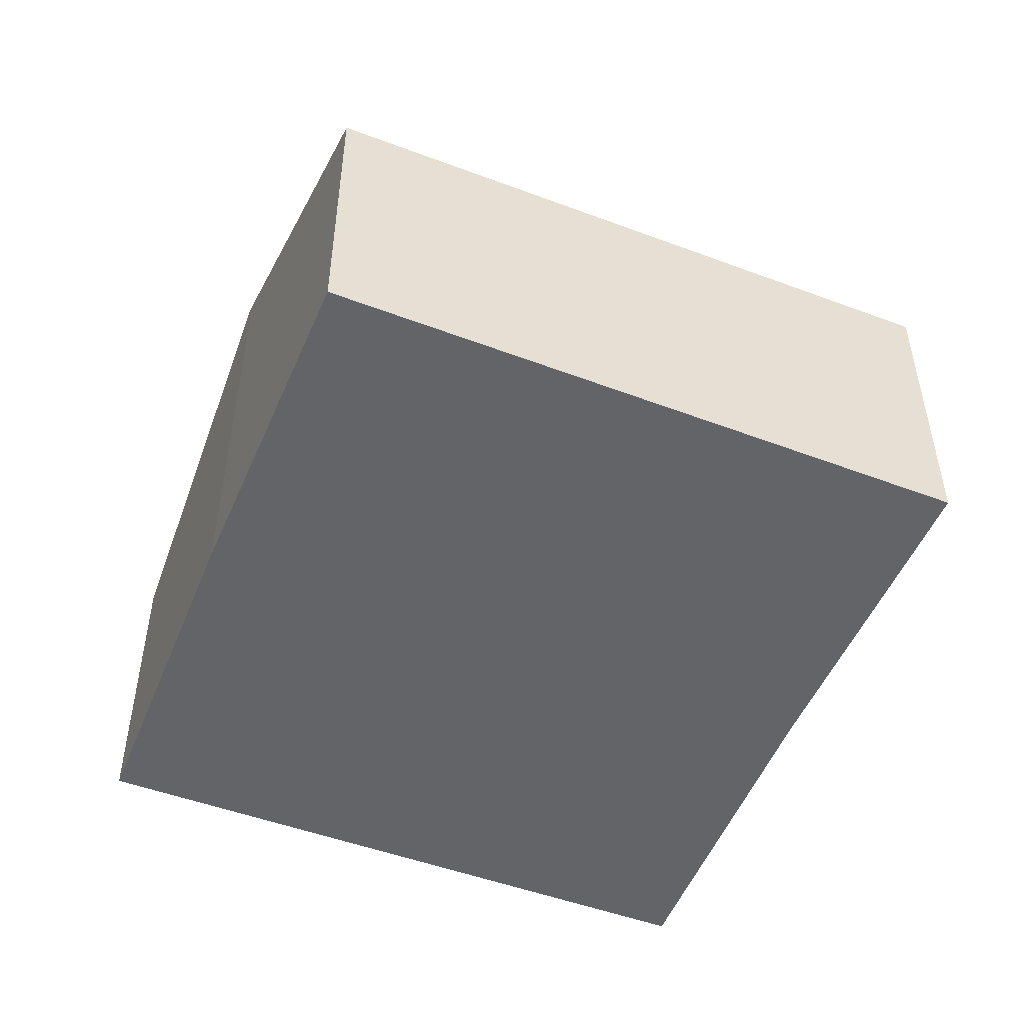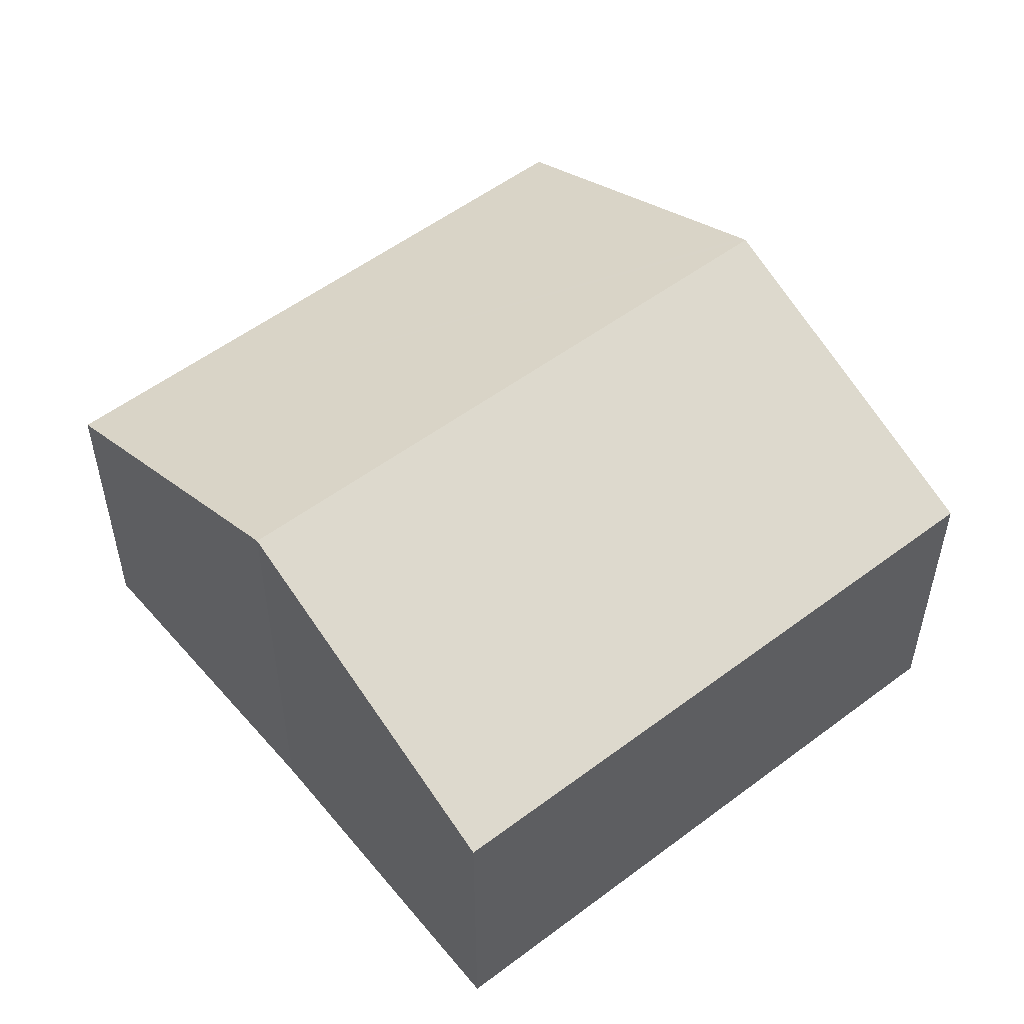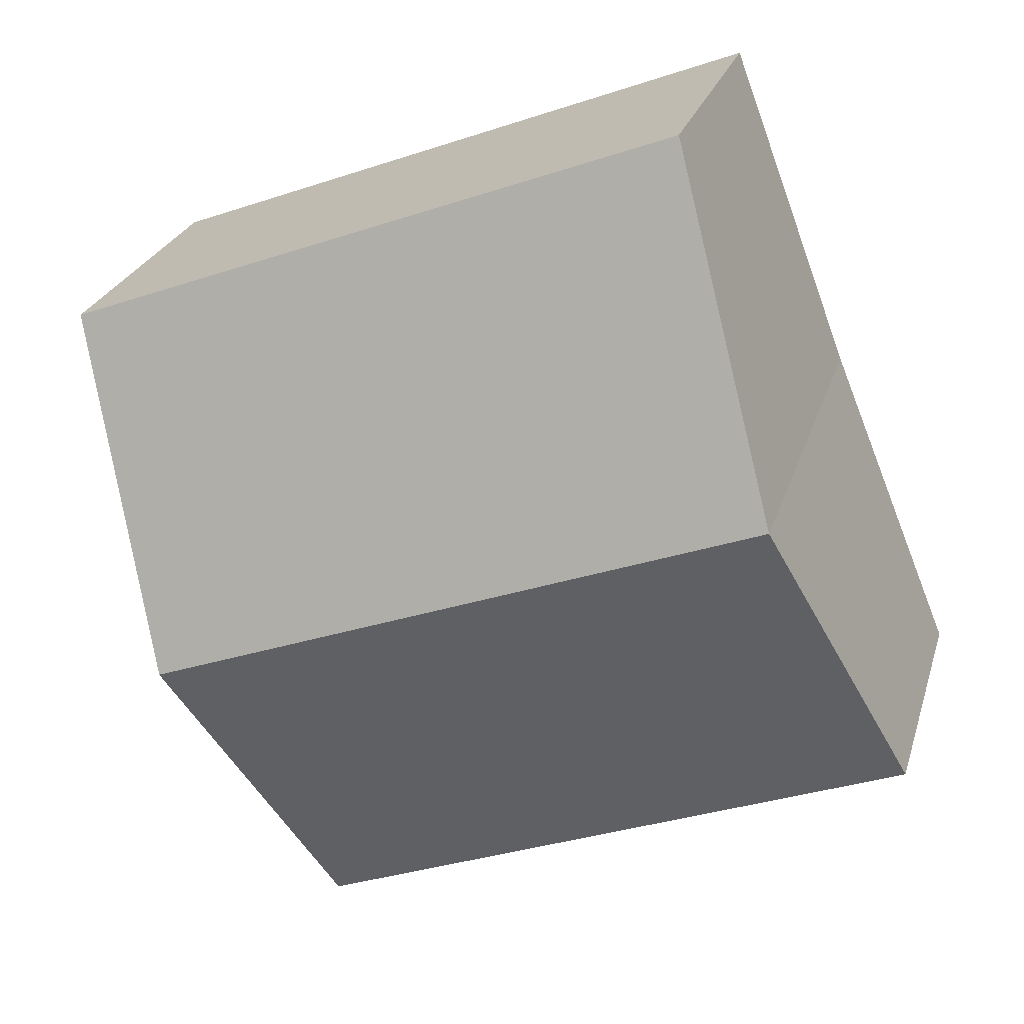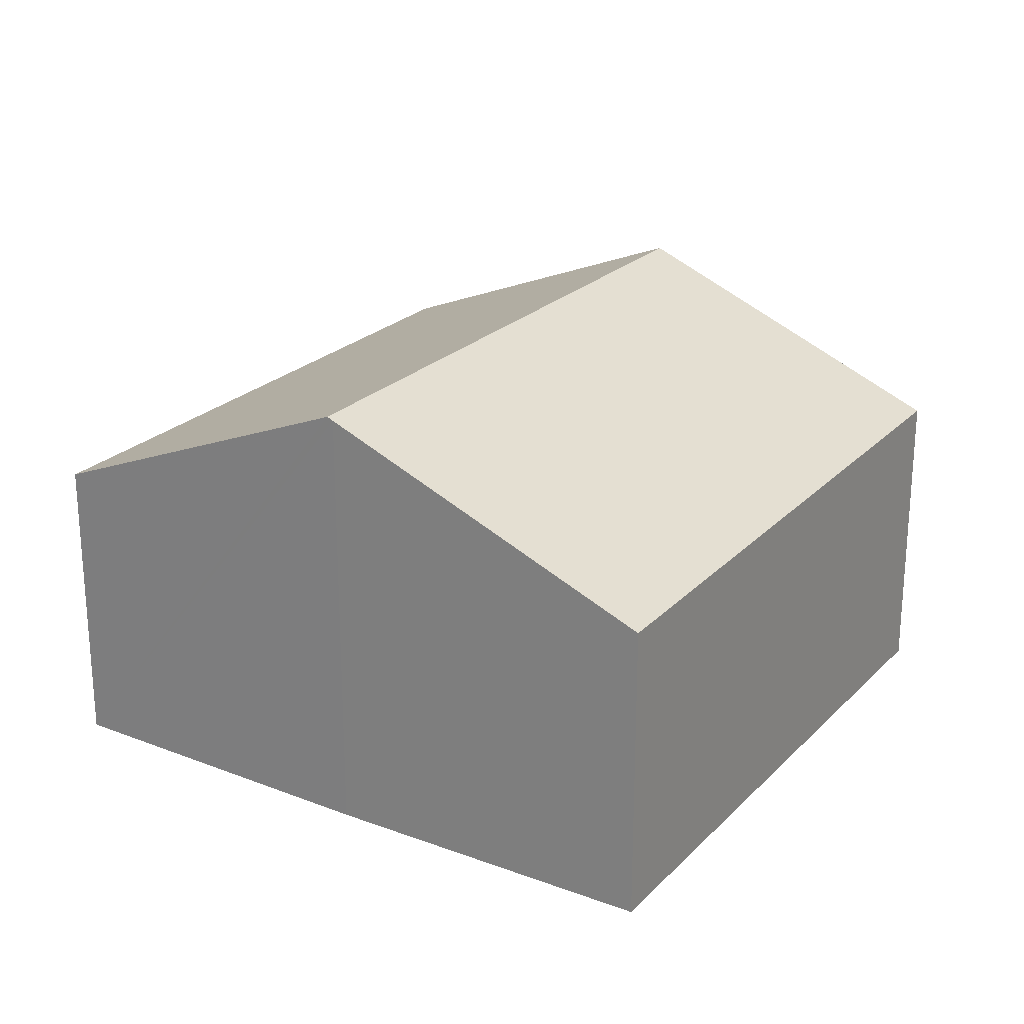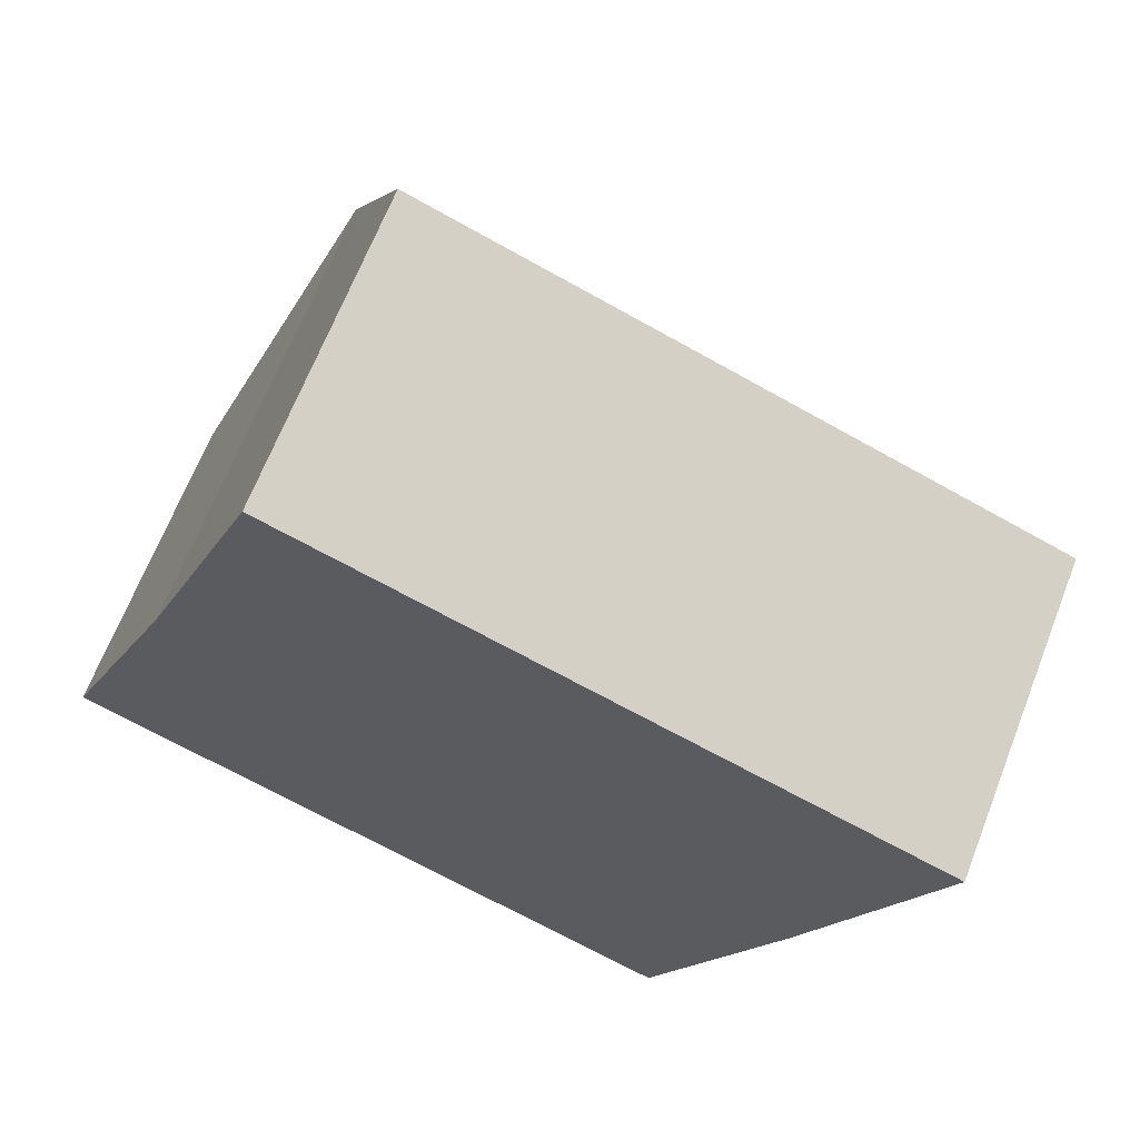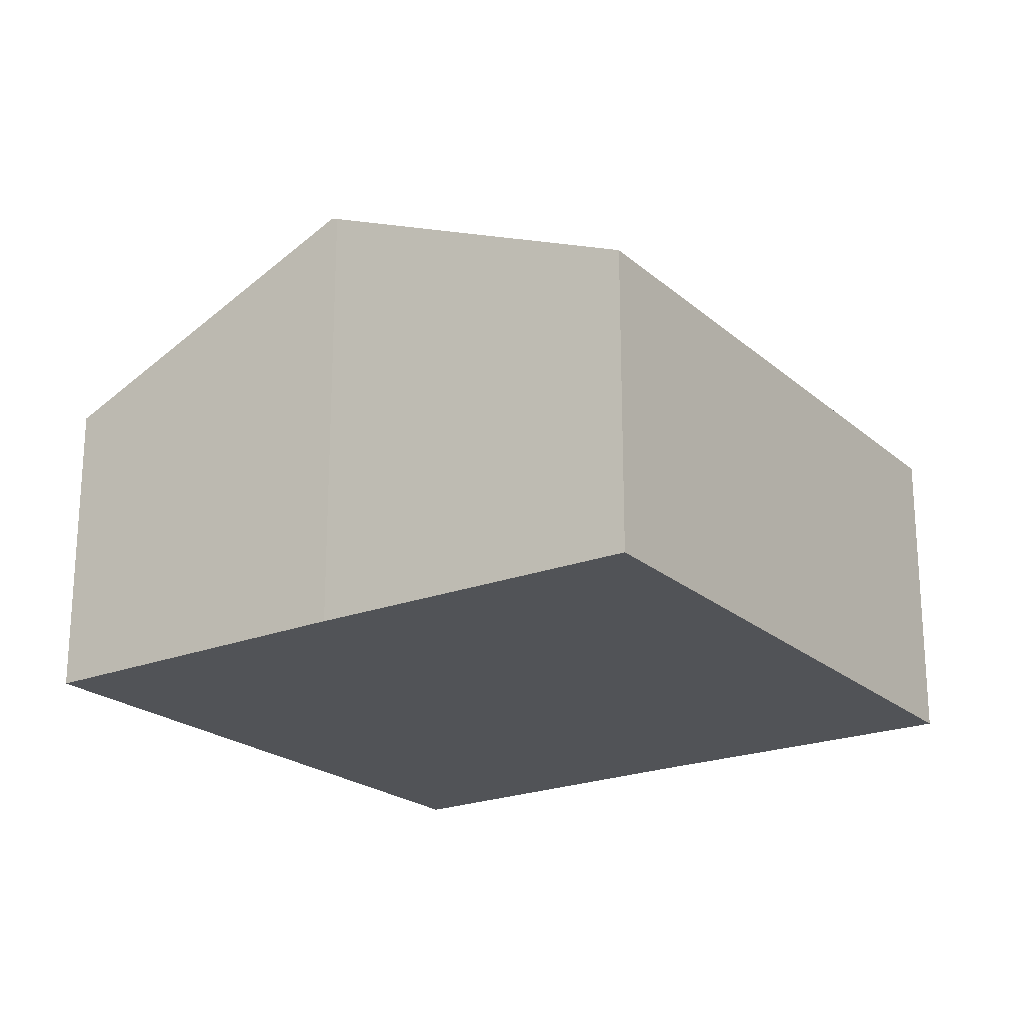
<metadata>
{"format":"obj","ext":"obj","renderer":"f3d","projection":"perspective","resolution":1024,"background":"white","views":[{"elev":-51.1,"azim":179.3,"up":"+Y"},{"elev":53.2,"azim":-17.8,"up":"+Y"},{"elev":25.1,"azim":-164.8,"up":"+Z"},{"elev":24.0,"azim":144.0,"up":"+Y"},{"elev":66.5,"azim":21.3,"up":"+Z"},{"elev":-21.8,"azim":145.9,"up":"+Y"}]}
</metadata>
<code>
v  1.123 3.925 2.754
v  7.548 2.689 3.532
v  6.467 3.925 0.703
v  2.192 2.689 5.588
v  0 2.712 1.661e-16
v  6.446 3.902 0.649
v  5.313 2.68 -2.122
v  1.113 3.914 2.729
v  0 0 0
v  1.123 -1.686e-16 2.754
v  1.113 -1.671e-16 2.729
v  2.192 -3.422e-16 5.588
v  7.548 -2.163e-16 3.532
v  6.446 -3.974e-17 0.649
v  6.467 -4.305e-17 0.703
v  5.313 1.299e-16 -2.122
g defaultobject
f 1 2 3
f 2 1 4
f 5 6 7
f 6 5 3
f 3 5 8
f 3 8 1
f 9 8 5
f 8 9 1
f 1 9 10
f 10 9 11
f 10 4 1
f 4 10 12
f 12 2 4
f 2 12 13
f 13 3 2
f 3 13 6
f 6 13 14
f 14 13 15
f 14 7 6
f 7 14 16
f 7 9 5
f 9 7 16
f 10 13 12
f 13 10 11
f 13 11 9
f 13 9 16
f 13 16 15
f 15 16 14

</code>
